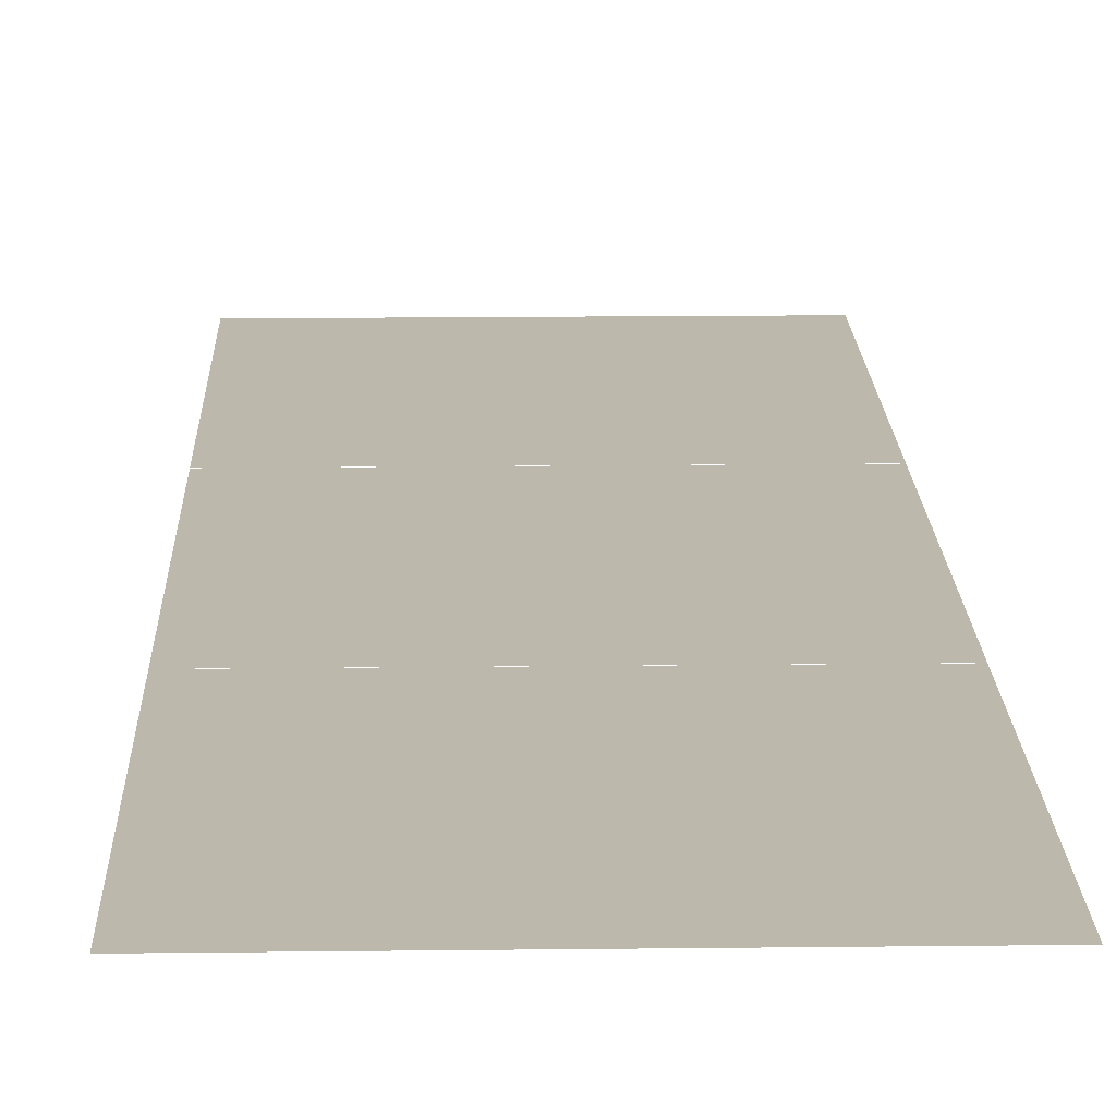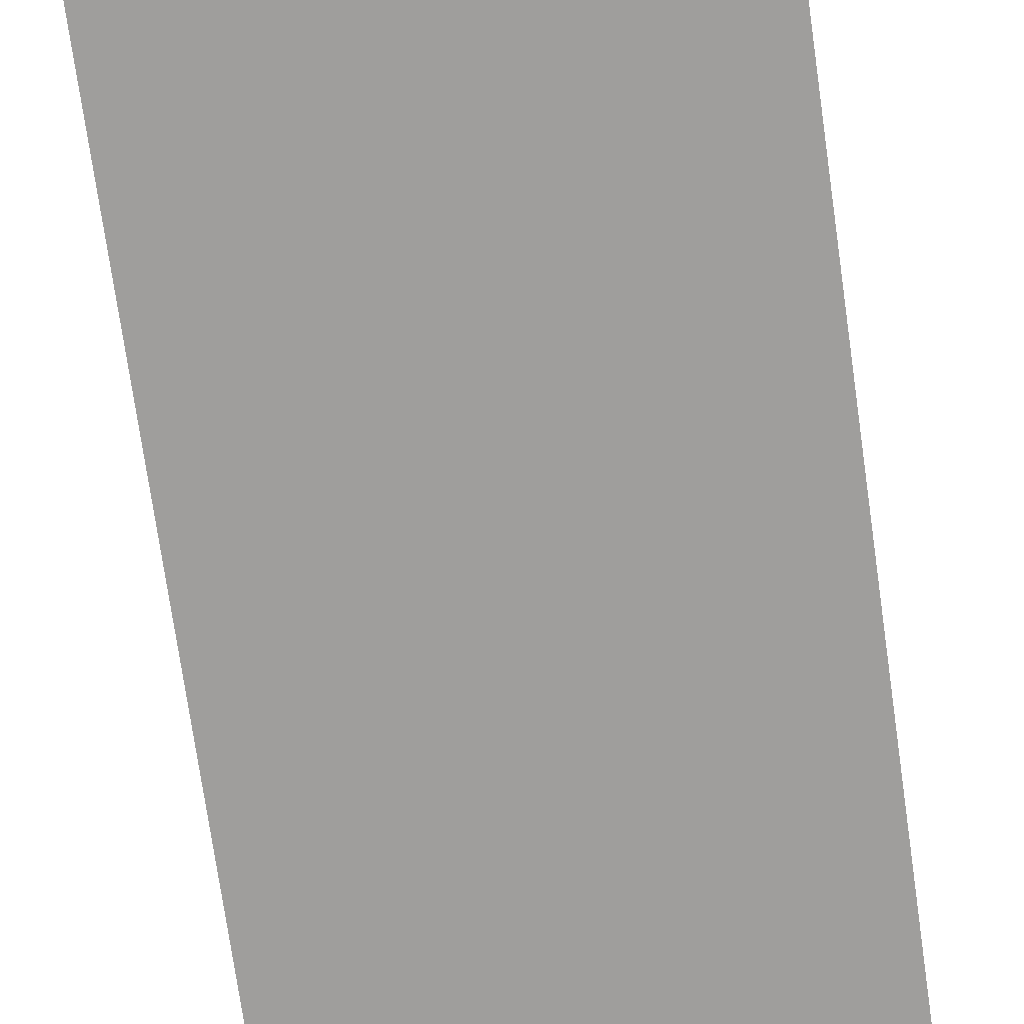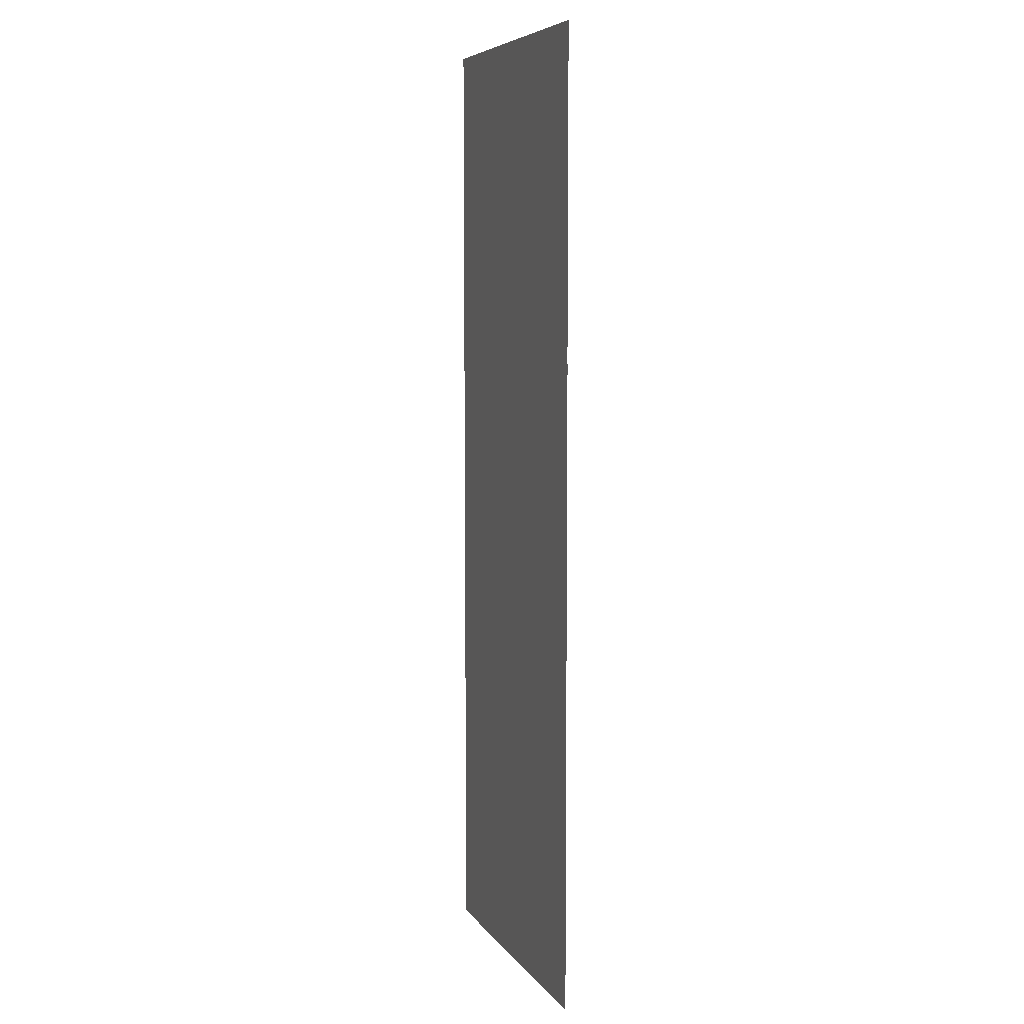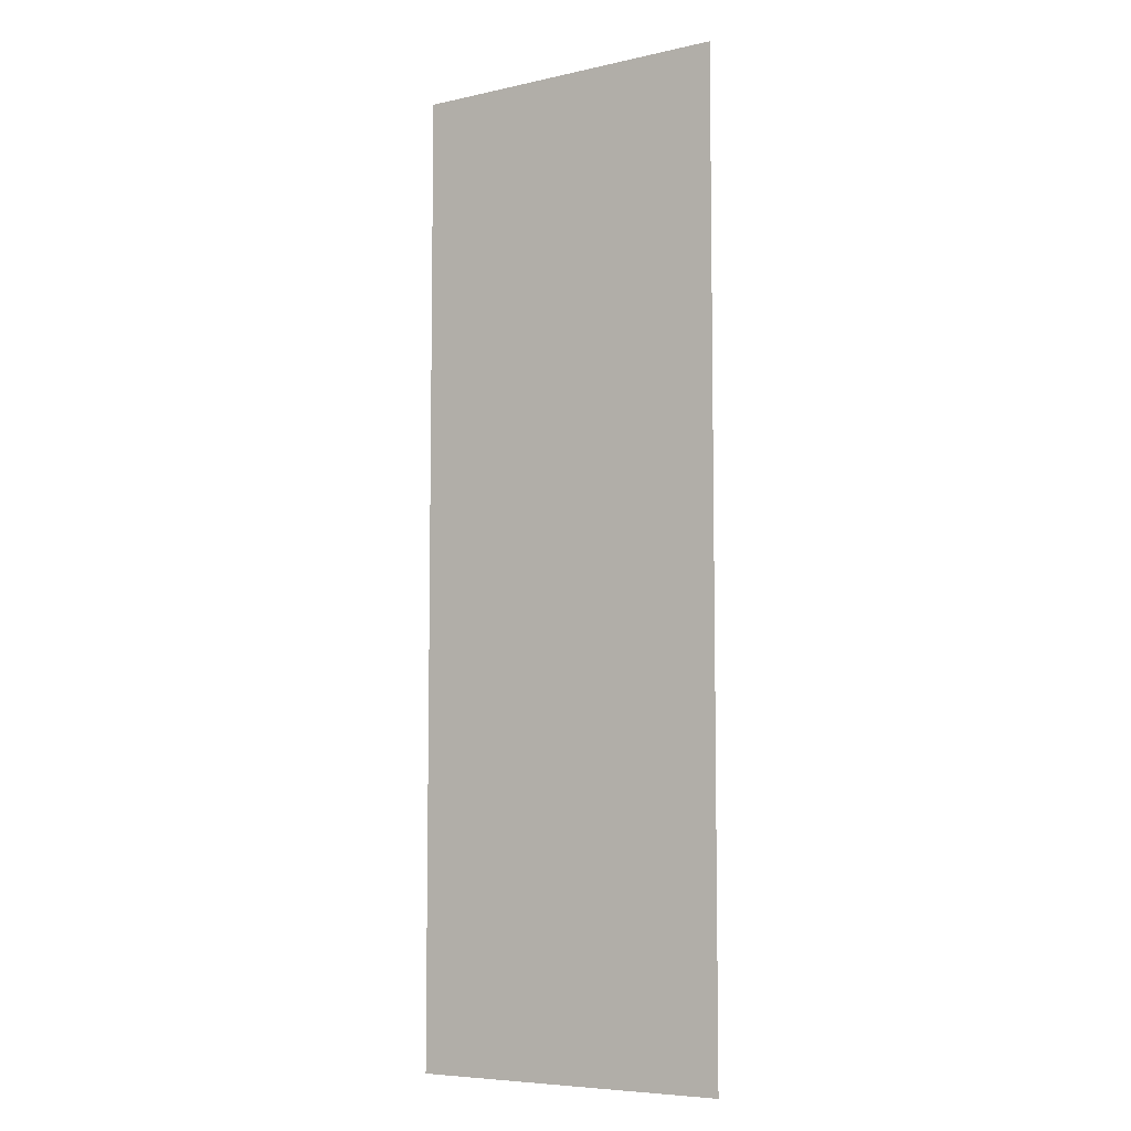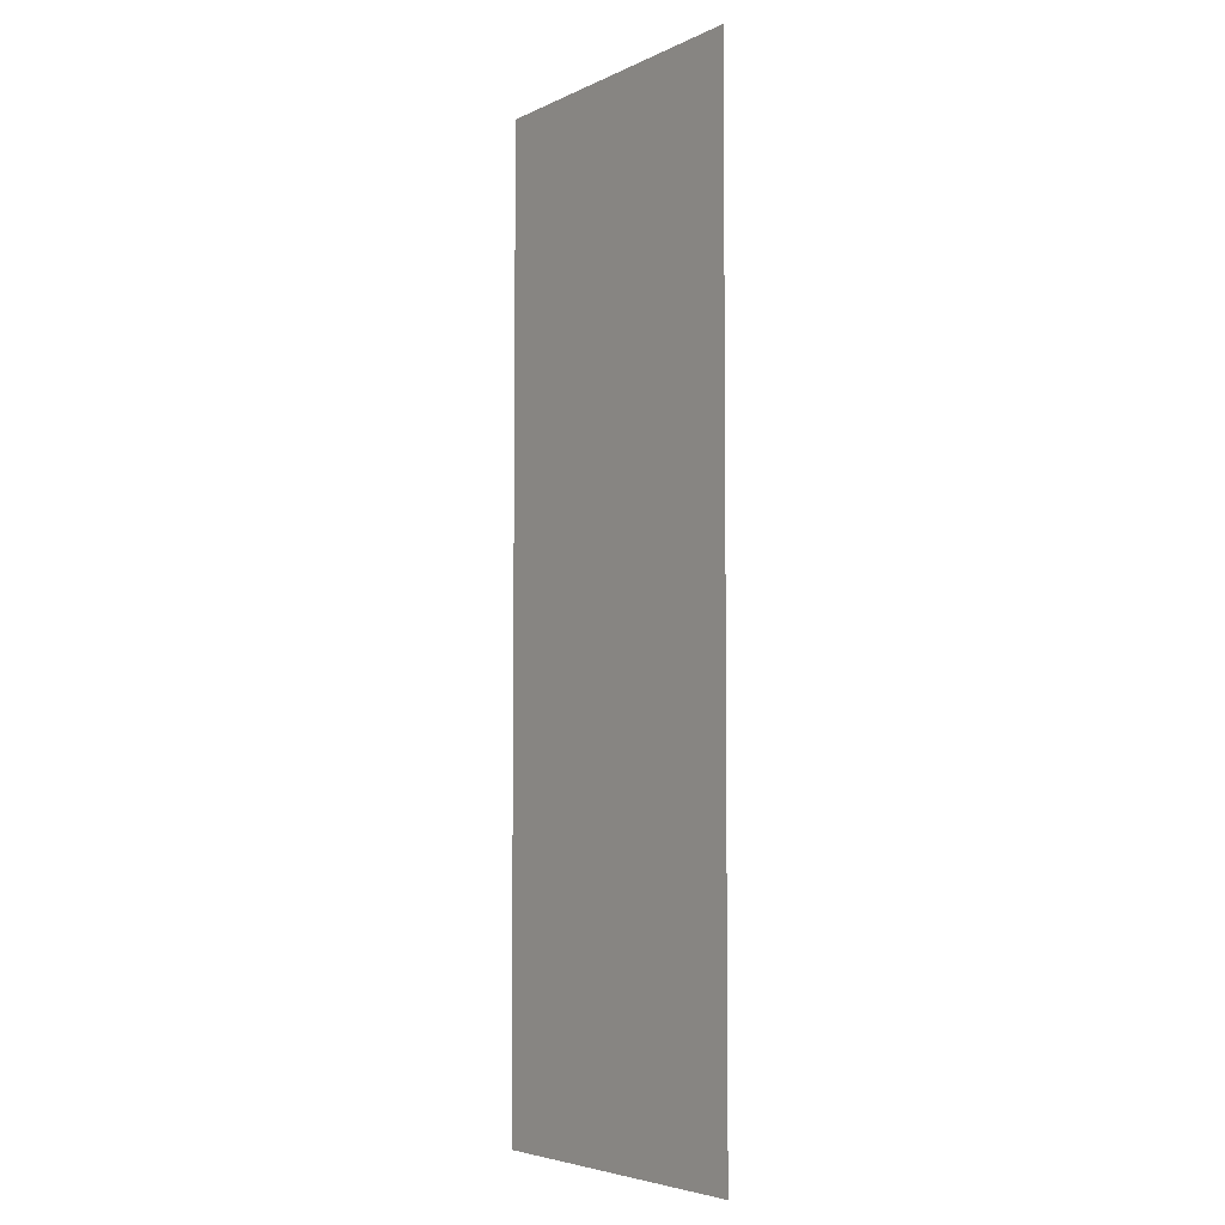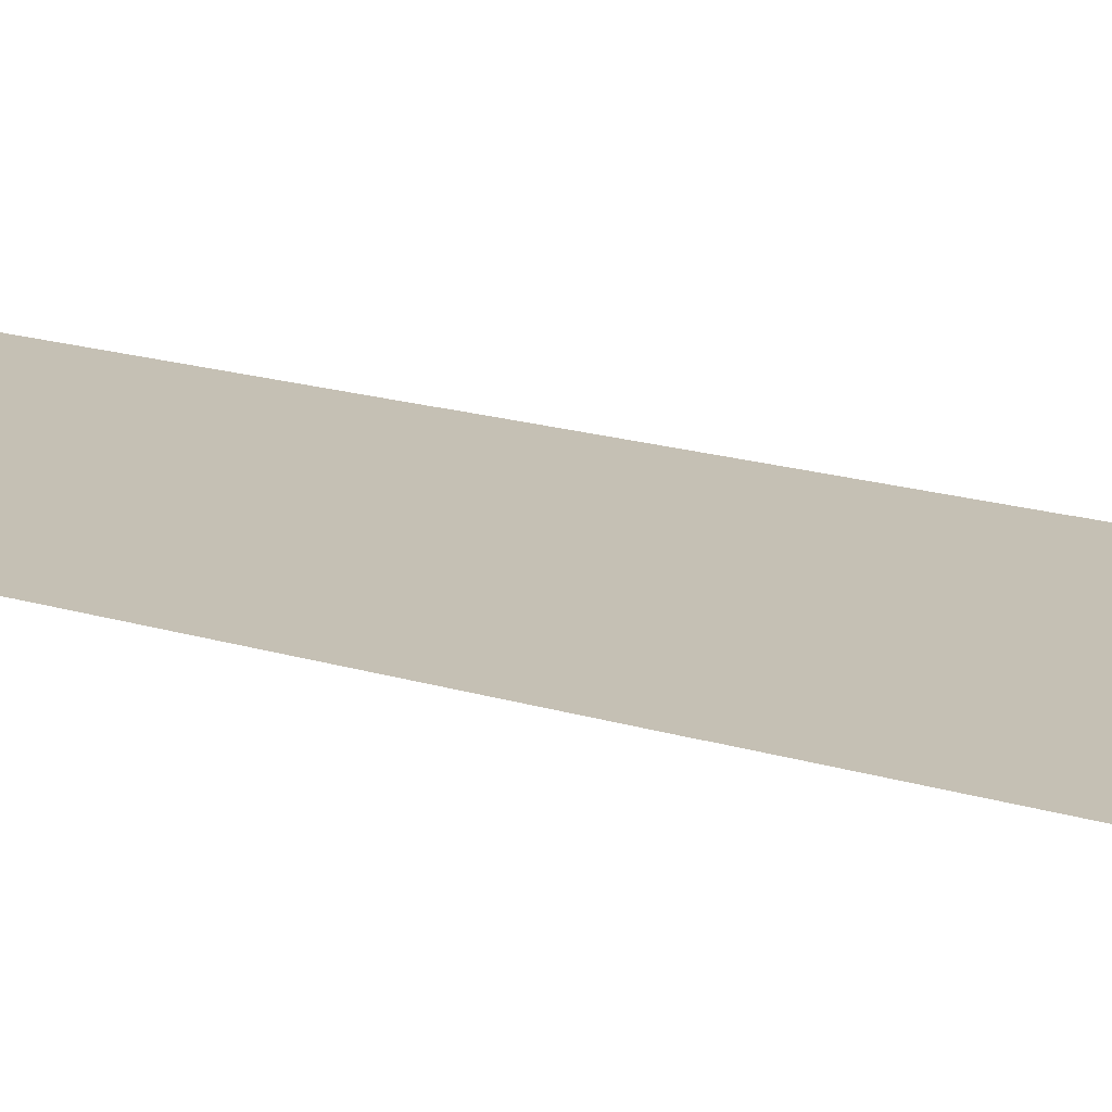
<metadata>
{"format":"obj","ext":"obj","renderer":"f3d","projection":"perspective","resolution":1024,"background":"white","views":[{"elev":14.9,"azim":-1.5,"up":"+Z"},{"elev":-71.1,"azim":8.0,"up":"+Z"},{"elev":6.8,"azim":70.7,"up":"+Y"},{"elev":-6.7,"azim":-146.8,"up":"+Y"},{"elev":-4.9,"azim":-125.1,"up":"+Y"},{"elev":18.2,"azim":120.9,"up":"+Z"}]}
</metadata>
<code>
v -2304 -1728 -0.54
v -2336 -1728 -0.54
v -2336 -1696 -0.54
v -2304 -1696 -0.54
v -2304 -1760 -0.55
v -2336 -1760 -0.55
v -2336 -1728 -0.55
v -2304 -1728 -0.55
v -2304 -1792 -0.56
v -2336 -1792 -0.56
v -2336 -1760 -0.56
v -2304 -1760 -0.56
g UnityGameTile_mesh_0007
f 1 2 3 4
f 5 6 7 8
f 9 10 11 12

</code>
